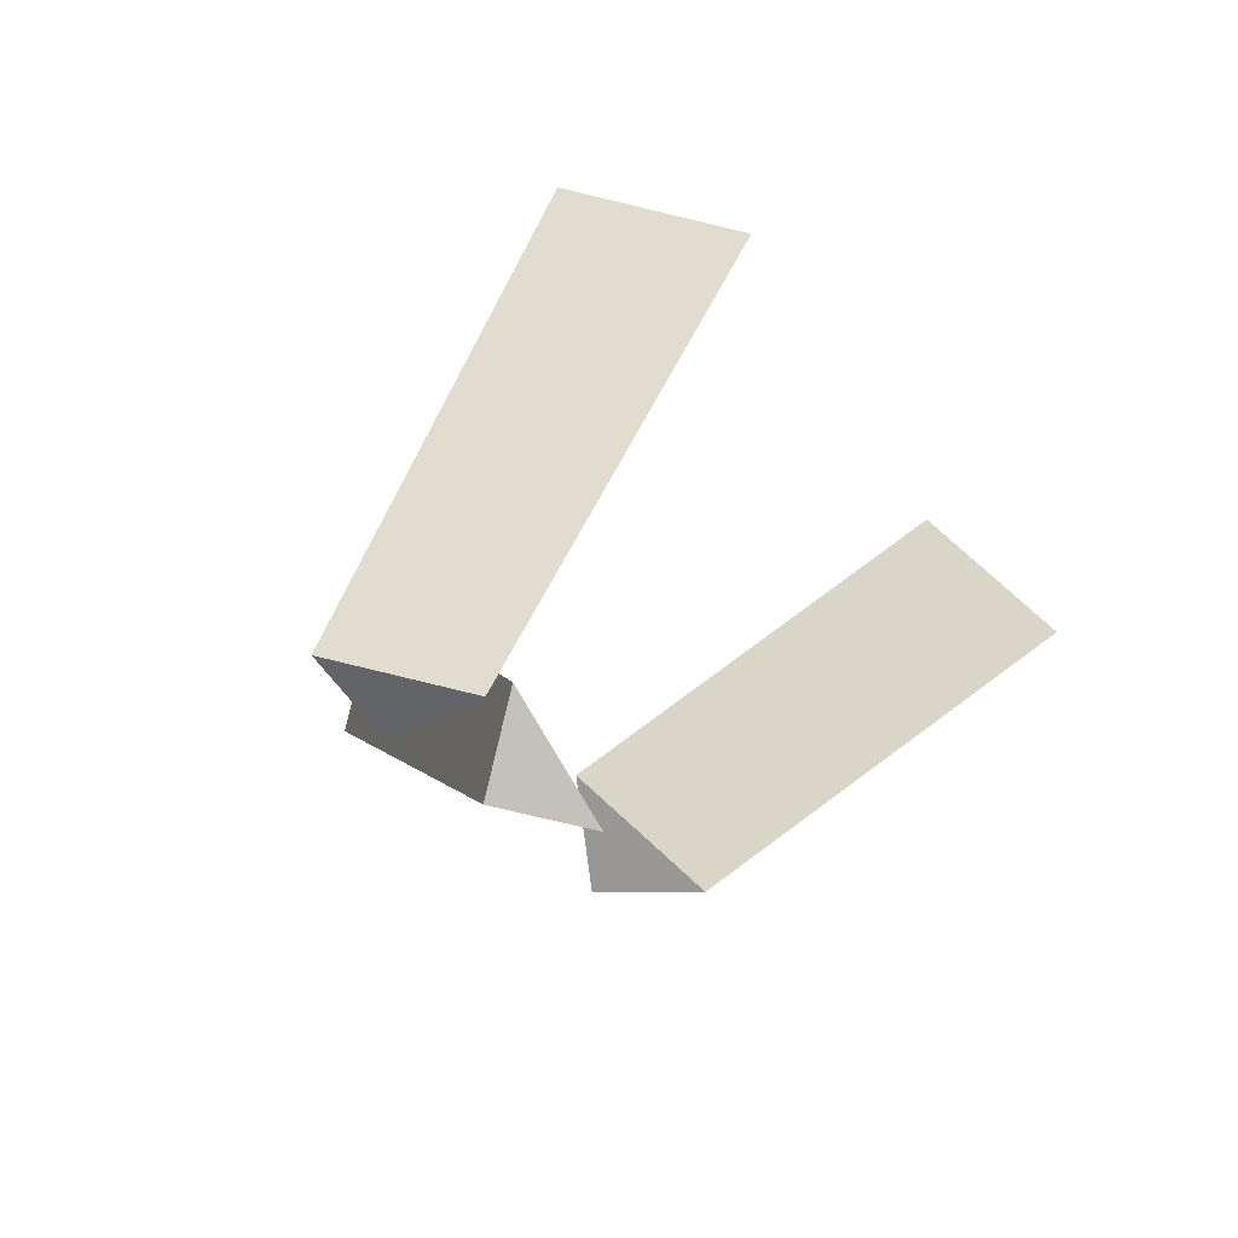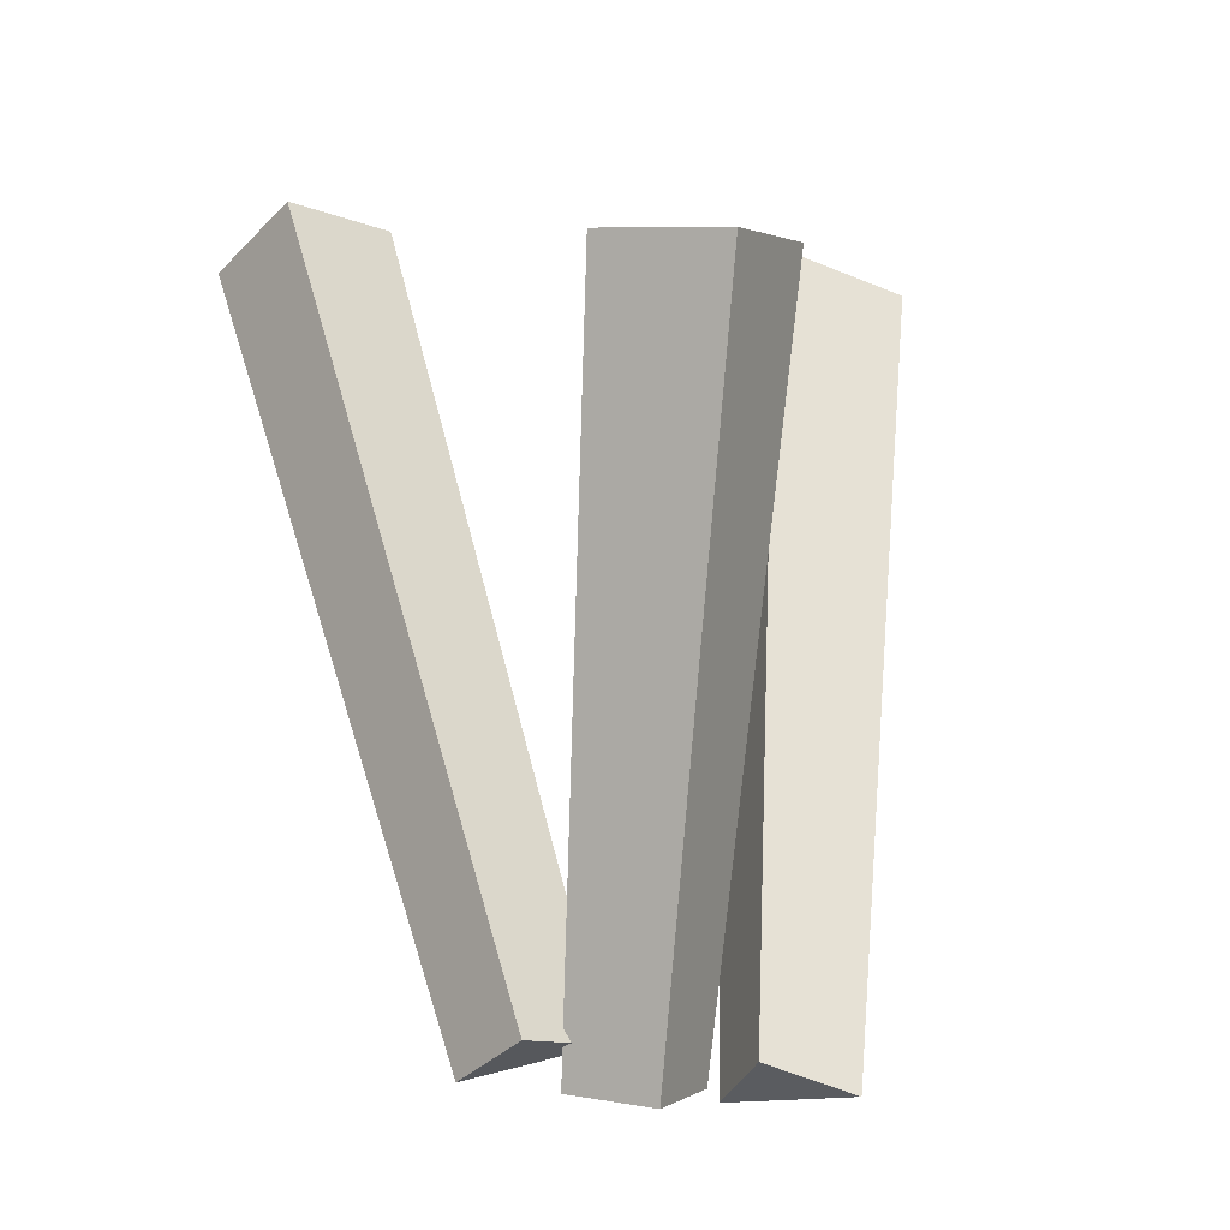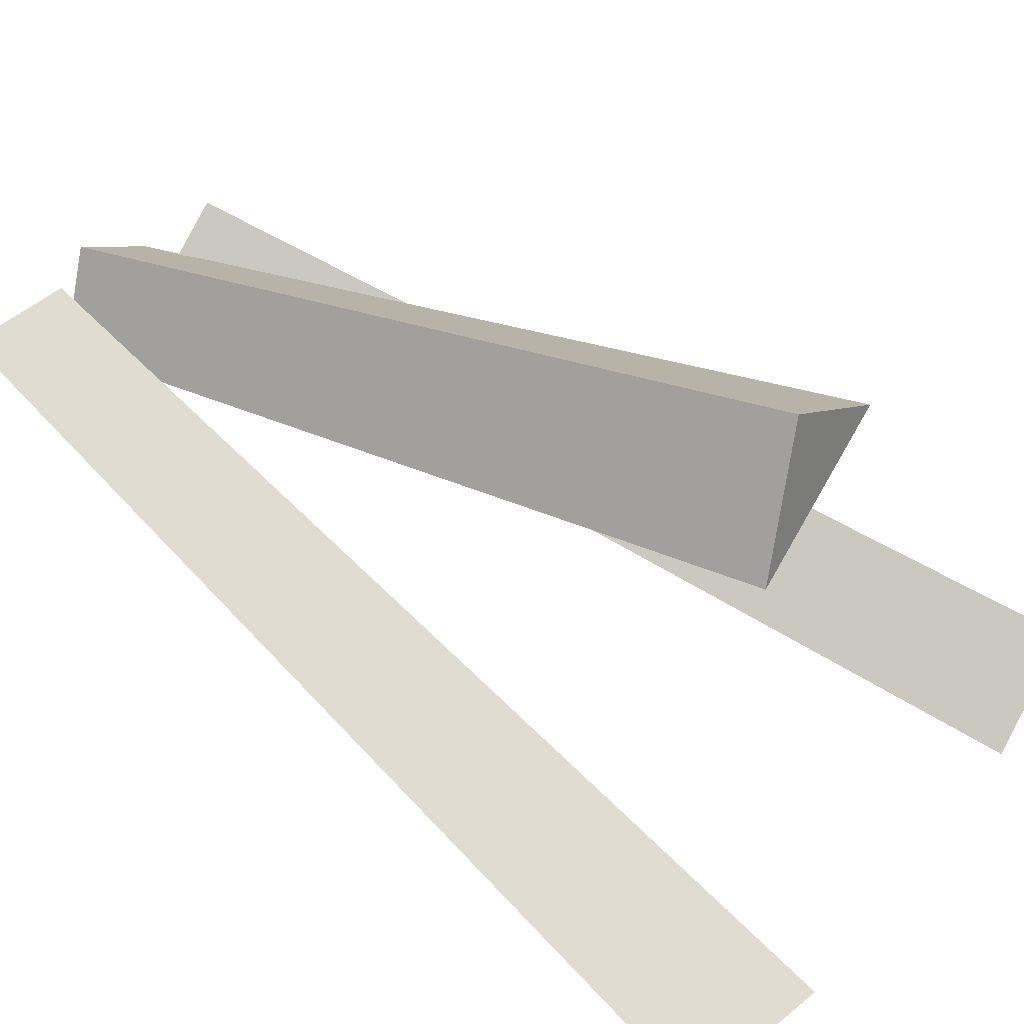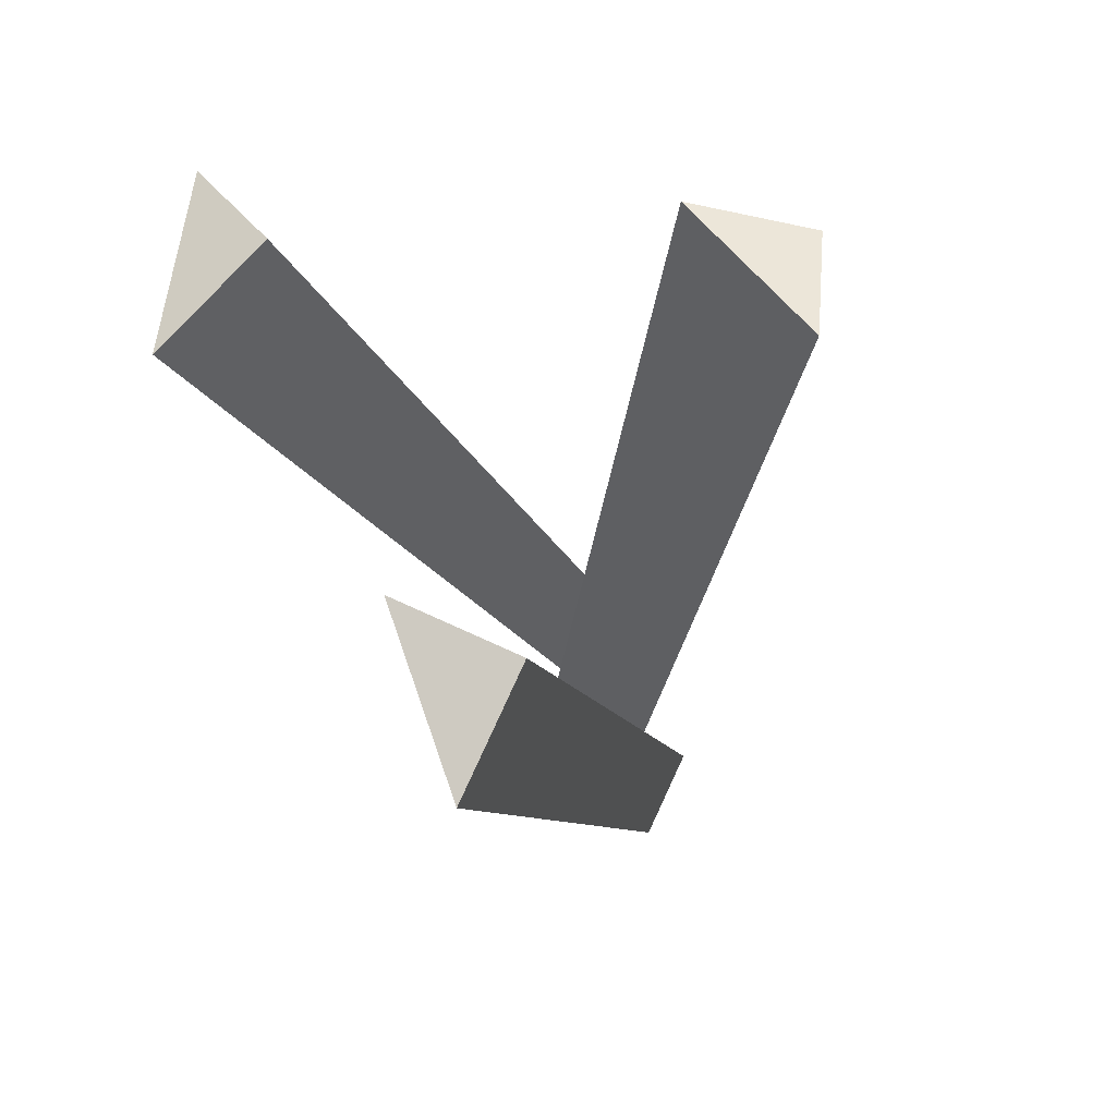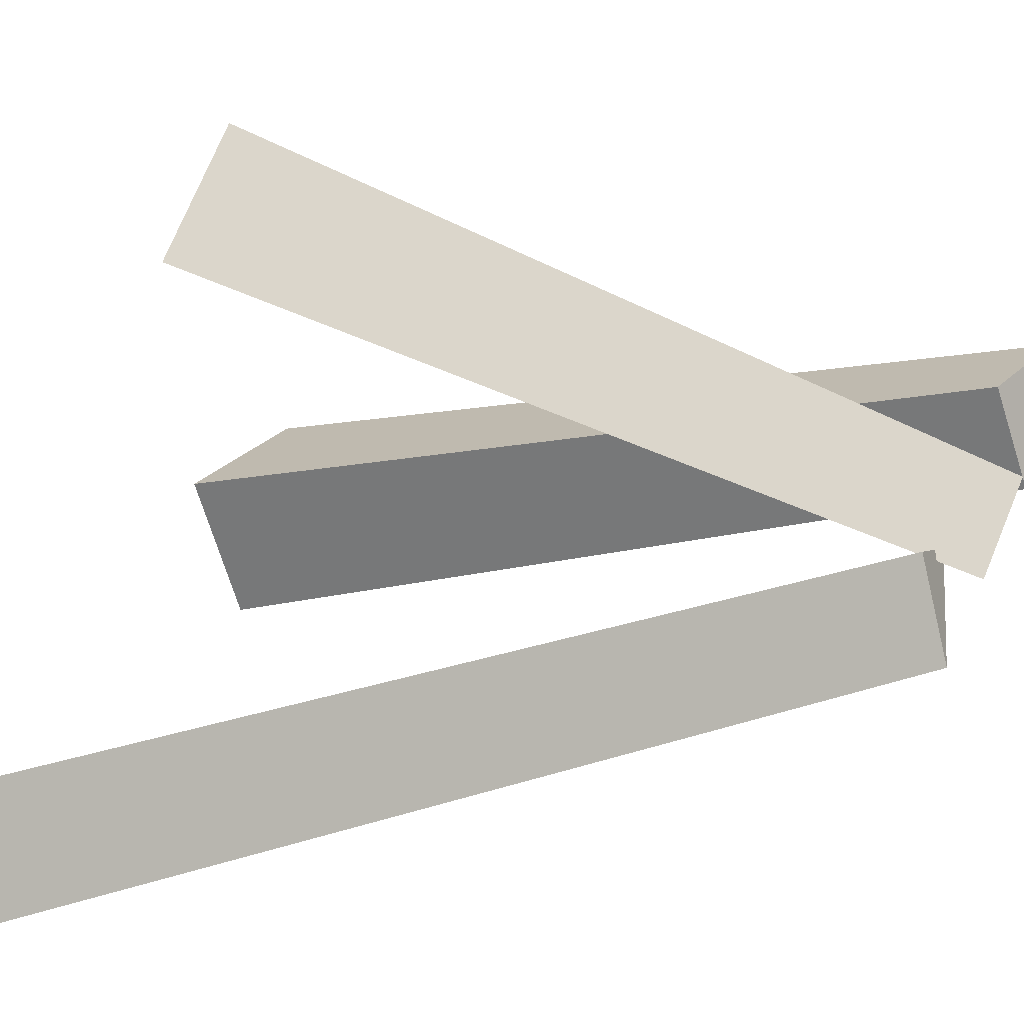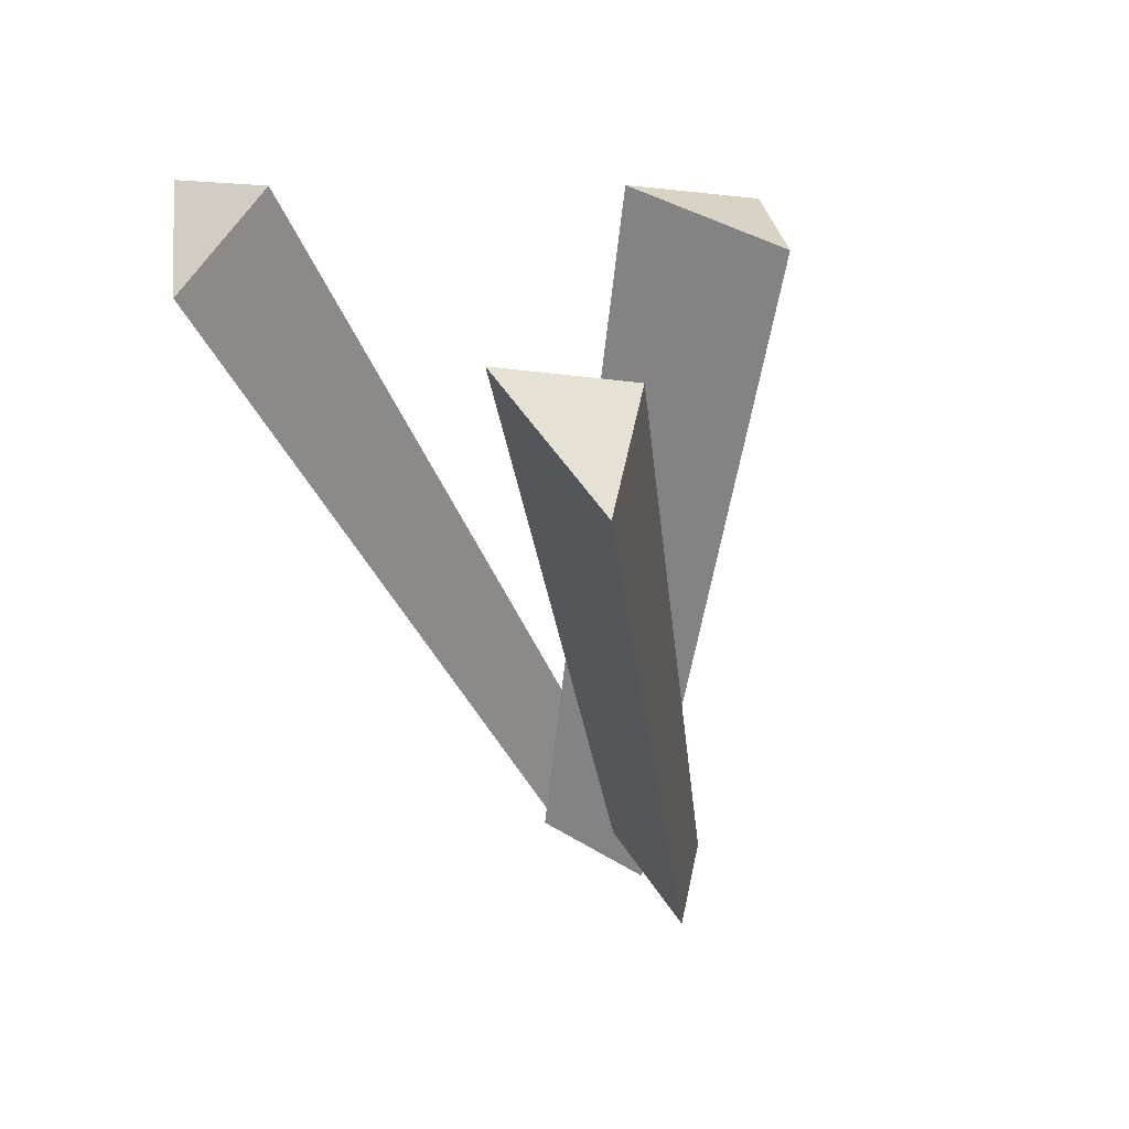
<metadata>
{"format":"obj","ext":"obj","renderer":"f3d","projection":"perspective","resolution":1024,"background":"white","views":[{"elev":-79.4,"azim":-54.2,"up":"+Z"},{"elev":-9.8,"azim":166.9,"up":"+Z"},{"elev":51.8,"azim":-59.9,"up":"+Y"},{"elev":59.0,"azim":56.2,"up":"+Z"},{"elev":31.4,"azim":109.5,"up":"+Y"},{"elev":37.1,"azim":42.3,"up":"+Z"}]}
</metadata>
<code>
v -6.247 11.72 19.26
v -1.503 17.31 17.92
v 4.245 12.67 18.92
v -0.6306 6.3 -20.27
v 3.284 3.139 -19.59
v -3.864 2.492 -19.36
v -10.12 -16.18 23.06
v -18.3 -9.076 23.49
v -11 -9.085 25.84
v -9.55 8.34 -19.72
v -4.715 8.335 -18.17
v -4.13 3.638 -20.01
v 9.154 -15.02 27.03
v 15.19 -11.74 27.24
v 18.3 -17.31 24.69
v 5.592 5.431 -17.19
v 7.896 1.318 -19.08
v 1.133 3.007 -17.35
f 1 3 2
f 2 3 5 4
f 3 1 6 5
f 6 1 2 4
f 7 9 8
f 8 9 11 10
f 7 12 11 9
f 7 8 10 12
f 13 15 14
f 14 15 17 16
f 15 13 18 17
f 18 13 14 16
f 5 6 4
f 11 12 10
f 17 18 16

</code>
